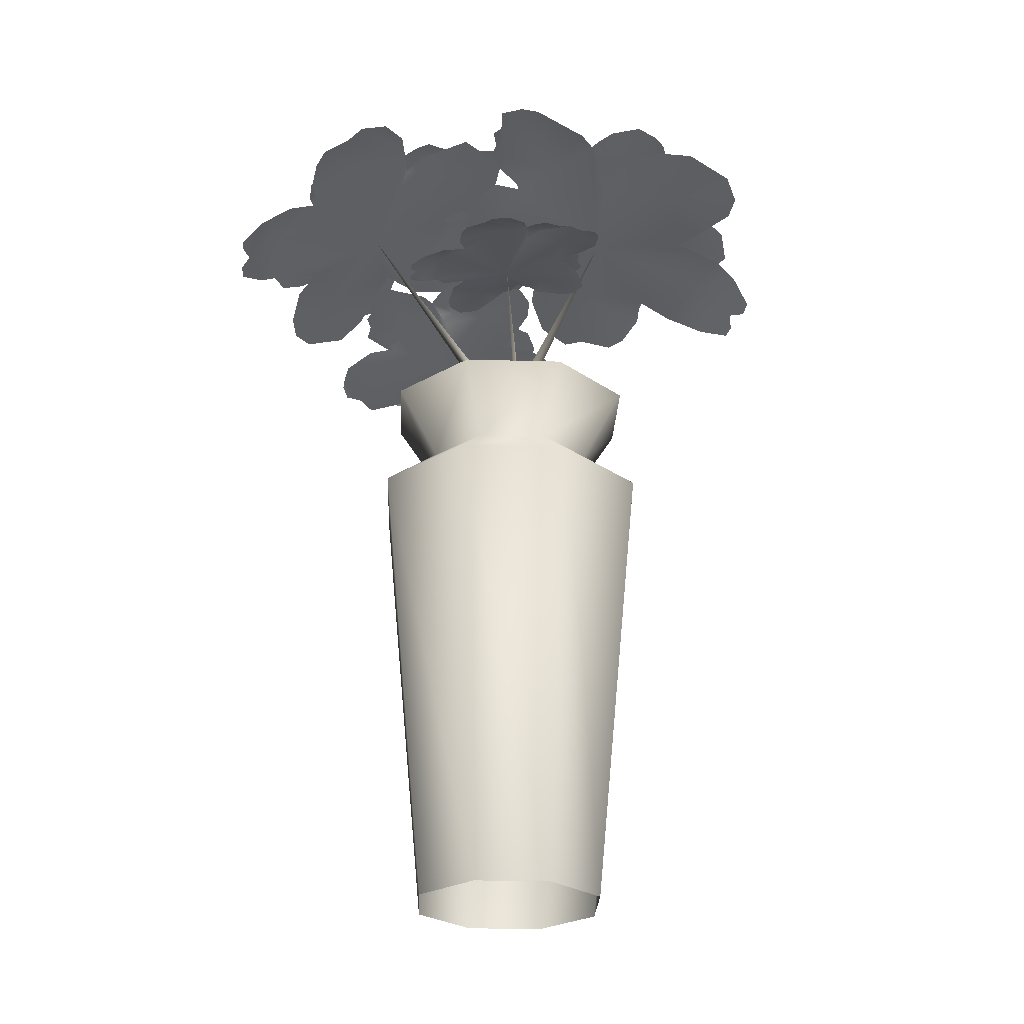
<metadata>
{"format":"obj","ext":"obj","renderer":"f3d","projection":"perspective","resolution":1024,"background":"white","views":[{"elev":-26.2,"azim":-160.0,"up":"+Y"}]}
</metadata>
<code>
g febg_shop_001_plant_03
v 0.07714 5.066e-07 -0.02559
v 0.05071 5.066e-07 0.03821
v 0.0812 0.4204 0.06871
v 0.1203 0.4204 -0.02559
v 0.05071 5.066e-07 -0.0894
v 0.06815 0.4586 -0.02559
v 0.04435 0.4586 0.03185
v 0.04435 0.4586 -0.08304
v 0.0812 0.4204 -0.1199
v -0.01309 5.066e-07 -0.1158
v -0.01309 0.4586 -0.1068
v -0.01309 0.4204 -0.1589
v -0.0769 5.066e-07 -0.0894
v -0.07054 0.4586 -0.08304
v -0.1074 0.4204 -0.1199
v -0.1033 5.066e-07 -0.02559
v -0.09433 0.4586 -0.02559
v -0.1465 0.4204 -0.02559
v -0.0769 5.066e-07 0.03821
v -0.07054 0.4586 0.03185
v -0.1074 0.4204 0.06871
v -0.01309 5.066e-07 0.06465
v -0.01309 0.4586 0.05565
v -0.01309 0.4204 0.1078
v 0.05071 5.066e-07 0.03821
v 0.04435 0.4586 0.03185
v 0.0812 0.4204 0.06871
v 0.07322 0.5233 0.06072
v -0.01309 0.4786 -0.02559
v 0.109 0.5233 -0.02559
v -0.01309 0.5233 0.09647
v 0.07322 0.5233 -0.1119
v -0.09941 0.5233 0.06072
v -0.1352 0.5233 -0.02559
v -0.01309 0.5233 -0.1477
v -0.09941 0.5233 -0.1119
v -0.01309 0.4586 -0.1068
v -0.07054 0.4586 -0.08304
v 0.04435 0.4586 -0.08304
v -0.1352 0.5233 -0.02559
v 0.07322 0.5233 -0.1119
v -0.09433 0.4586 -0.02559
v 0.06815 0.4586 -0.02559
v -0.09941 0.5233 0.06072
v 0.109 0.5233 -0.02559
v -0.07054 0.4586 0.03185
v 0.04435 0.4586 0.03185
v -0.01309 0.5233 0.09647
v 0.07322 0.5233 0.06072
v -0.01309 0.4586 0.05565
v -0.04451 0.4326 -0.06339
v -0.03349 0.6594 -0.08723
v -0.04135 0.432 -0.0726
v -0.04135 0.432 -0.0726
v -0.05036 0.4346 -0.07141
v -0.04451 0.4326 -0.06339
v 0.03969 0.4644 -0.02827
v 0.07662 0.6306 0.03403
v 0.03778 0.4621 -0.01703
v 0.03778 0.4621 -0.01703
v 0.04857 0.4632 -0.02015
v 0.03969 0.4644 -0.02827
v -0.0324 0.4689 -0.0535
v 0.1265 0.7445 -0.0653
v -0.04632 0.4765 -0.05864
v -0.04399 0.476 -0.0419
v -0.0324 0.4689 -0.0535
v 0.07941 0.781 -0.2169
v 0.05661 0.7994 -0.1642
v 0.06064 0.7922 -0.1987
v 0.06556 0.8001 -0.1355
v 0.09617 0.7746 -0.2122
v 0.1125 0.7802 -0.1576
v 0.1211 0.7617 -0.2169
v 0.135 0.7557 -0.206
v 0.1528 0.7508 -0.1794
v 0.1583 0.7474 -0.1514
v 0.1269 0.7435 -0.06402
v 0.07141 0.7925 -0.1165
v 0.03652 0.8086 -0.06628
v 0.05435 0.8061 -0.117
v 0.2143 0.7304 -0.1299
v 0.234 0.7099 -0.08872
v 0.006951 0.8224 -0.1068
v 0.1815 0.7353 -0.1707
v 0.0003821 0.8253 -0.08392
v 0.2096 0.7163 -0.1804
v 0.2455 0.699 -0.1049
v 0.2017 0.7202 -0.06391
v 0.2374 0.6991 -0.1506
v 0.2311 0.7001 -0.1774
v 0.2361 0.6977 -0.167
v 0.2536 0.6893 -0.1317
v 0.2486 0.6913 -0.1449
v 0.2006 0.7249 -0.004673
v 0.2284 0.7127 -0.04596
v 0.2473 0.6969 -0.02162
v 0.254 0.6905 0.001314
v 0.2497 0.6927 0.02646
v 0.2218 0.7062 0.05109
v 0.1961 0.7235 0.04835
v 0.1715 0.7428 0.0324
v 0.1453 0.7488 0.007013
v 0.142 0.7585 0.04219
v 0.1022 0.7777 0.01552
v 0.1342 0.7588 0.0601
v 0.0998 0.7695 0.09072
v 0.1418 0.7584 0.04289
v 0.08647 0.7757 0.09308
v 0.0686 0.7864 0.08548
v 0.06272 0.7964 0.04842
v 0.06409 0.7983 0.02213
v 0.06698 0.7989 0.004374
v 0.06845 0.7955 -0.01429
v 0.04157 0.8093 -0.009336
v 0.004568 0.8235 -0.02096
v -0.006757 0.8291 -0.03846
v -0.01481 0.8308 -0.06924
v -0.01342 0.8309 -0.05055
v 0.02342 0.828 -0.09246
v 0.0418 0.8234 -0.04862
v 0.02424 0.8285 -0.06996
v 0.06268 0.8168 -0.03911
v 0.03463 0.8242 -0.1012
v 0.07447 0.8147 -0.08153
v 0.04444 0.8193 -0.121
v 0.05753 0.8137 -0.1249
v 0.08148 0.8048 -0.1229
v 0.09957 0.795 -0.1131
v 0.1202 0.7519 -0.05668
v 0.07548 0.8066 -0.03517
v 0.08552 0.7994 0.01344
v 0.06728 0.8144 -0.02211
v 0.1407 0.7837 -0.138
v 0.172 0.7595 -0.1345
v 0.04835 0.8173 0.01367
v 0.1005 0.7947 -0.1389
v 0.05758 0.812 0.02939
v 0.1086 0.7873 -0.1645
v 0.1682 0.7577 -0.152
v 0.1688 0.7557 -0.1016
v 0.1386 0.7698 -0.17
v 0.1204 0.7774 -0.1796
v 0.1287 0.7733 -0.1779
v 0.1568 0.7593 -0.1725
v 0.147 0.7639 -0.1756
v 0.2013 0.742 -0.07032
v 0.1927 0.7486 -0.1095
v 0.2148 0.7325 -0.1124
v 0.2304 0.7222 -0.1066
v 0.242 0.716 -0.09118
v 0.2416 0.7152 -0.0598
v 0.2277 0.7252 -0.04204
v 0.2075 0.7406 -0.03088
v 0.1796 0.7489 -0.02735
v 0.1982 0.7455 -0.005277
v 0.1636 0.762 0.008917
v 0.2038 0.7395 0.007883
v 0.2027 0.7341 0.04498
v 0.1985 0.7452 -0.004857
v 0.1972 0.7363 0.05526
v 0.1843 0.7439 0.06439
v 0.1618 0.7611 0.05223
v 0.1484 0.7702 0.03905
v 0.1403 0.776 0.02885
v 0.1304 0.7791 0.01784
v 0.1197 0.7842 0.03902
v 0.09434 0.7931 0.05768
v 0.07904 0.8008 0.05686
v 0.05781 0.8098 0.04655
v 0.06888 0.8047 0.05506
v -0.05613 0.6548 -0.1895
v -0.0783 0.6646 -0.1593
v -0.07139 0.6583 -0.1801
v -0.07552 0.6698 -0.1408
v -0.04506 0.6555 -0.1851
v -0.04115 0.6676 -0.1505
v -0.02683 0.6536 -0.1856
v -0.01807 0.6545 -0.1774
v -0.008575 0.6583 -0.1593
v -0.006777 0.6601 -0.141
v -0.03164 0.6578 -0.08663
v -0.0718 0.6684 -0.1277
v -0.1004 0.6737 -0.09923
v -0.08509 0.6721 -0.1303
v 0.02865 0.6658 -0.1231
v 0.04186 0.6621 -0.09388
v -0.1179 0.671 -0.1277
v 0.01143 0.657 -0.1508
v -0.1244 0.6731 -0.1138
v 0.03333 0.6519 -0.1536
v 0.05253 0.6572 -0.1024
v 0.01822 0.6624 -0.08073
v 0.05143 0.6512 -0.1316
v 0.04966 0.6479 -0.149
v 0.05235 0.6486 -0.1419
v 0.06181 0.6511 -0.1179
v 0.05944 0.6498 -0.1267
v 0.01158 0.6702 -0.04386
v 0.03434 0.6662 -0.0674
v 0.04727 0.6637 -0.04943
v 0.05084 0.6636 -0.03392
v 0.04572 0.666 -0.01845
v 0.02396 0.6693 -0.005597
v 0.004861 0.6729 -0.01037
v -0.01292 0.6768 -0.02367
v -0.02778 0.6717 -0.04152
v -0.03497 0.6797 -0.02052
v -0.0609 0.6789 -0.04124
v -0.04109 0.6795 -0.009549
v -0.06655 0.6801 0.007126
v -0.03511 0.6796 -0.02008
v -0.07612 0.6807 0.007348
v -0.0886 0.6819 0.0005818
v -0.09142 0.6831 -0.02423
v -0.0889 0.6822 -0.04101
v -0.08585 0.6817 -0.05217
v -0.08266 0.6784 -0.06353
v -0.1023 0.6803 -0.0631
v -0.1266 0.6786 -0.07363
v -0.1332 0.6776 -0.08581
v -0.1359 0.6739 -0.1058
v -0.1366 0.6759 -0.09394
v -0.11 0.6784 -0.1194
v -0.1016 0.684 -0.09033
v -0.1114 0.6809 -0.1052
v -0.08841 0.6861 -0.08269
v -0.1017 0.6781 -0.124
v -0.07745 0.6841 -0.1088
v -0.09312 0.676 -0.1355
v -0.08369 0.6755 -0.1368
v -0.06755 0.6763 -0.1335
v -0.05531 0.6758 -0.1254
v -0.0376 0.6605 -0.08404
v -0.07873 0.6836 -0.0785
v -0.07507 0.6861 -0.04652
v -0.08651 0.6874 -0.07147
v -0.02621 0.6771 -0.1382
v -0.002232 0.6708 -0.1319
v -0.1014 0.6875 -0.04998
v -0.05257 0.6736 -0.1416
v -0.09591 0.6881 -0.03905
v -0.04391 0.669 -0.1567
v -0.002638 0.6673 -0.1429
v -0.005951 0.6707 -0.1108
v -0.02158 0.6656 -0.1569
v -0.03336 0.6648 -0.1646
v -0.02764 0.6646 -0.1627
v -0.008078 0.6637 -0.1565
v -0.01471 0.6637 -0.1594
v 0.014 0.6734 -0.08808
v 0.01057 0.6717 -0.114
v 0.02769 0.6674 -0.1131
v 0.0389 0.6657 -0.1075
v 0.04602 0.6663 -0.0966
v 0.04337 0.6684 -0.07669
v 0.03133 0.6725 -0.06718
v 0.01478 0.6776 -0.06272
v -0.003999 0.6759 -0.06261
v 0.00603 0.6804 -0.04747
v -0.01957 0.6829 -0.04184
v 0.009651 0.6794 -0.03825
v 0.007205 0.6793 -0.01424
v 0.006229 0.6804 -0.04717
v 0.00264 0.6801 -0.008207
v -0.007567 0.6822 -0.003845
v -0.02396 0.6857 -0.01443
v -0.03301 0.6866 -0.02436
v -0.03835 0.6872 -0.03181
v -0.04401 0.6856 -0.03954
v -0.05329 0.6879 -0.02719
v -0.07199 0.6885 -0.01748
v -0.0828 0.6892 -0.01951
v -0.09667 0.6883 -0.02794
v -0.0896 0.6888 -0.02152
v 0.01173 0.4237 -0.04528
v -0.08439 0.7734 0.0684
v 0.03089 0.4276 -0.04133
v 0.02474 0.4321 -0.06
v 0.01173 0.4237 -0.04528
v 0.01038 0.7622 0.2378
v 0.03129 0.7915 0.1755
v 0.03144 0.775 0.2145
v 0.01558 0.8023 0.1451
v -0.01156 0.7603 0.2353
v -0.03942 0.7855 0.1782
v -0.04287 0.7506 0.2444
v -0.06267 0.7503 0.2342
v -0.08961 0.7564 0.2072
v -0.1025 0.7614 0.1759
v -0.08545 0.7727 0.06683
v 0.002861 0.8002 0.1232
v 0.03733 0.8232 0.06013
v 0.02643 0.8112 0.1223
v -0.1756 0.762 0.1619
v -0.2125 0.7547 0.1155
v 0.08323 0.8207 0.1019
v -0.1287 0.7483 0.2013
v 0.08699 0.8284 0.07464
v -0.1644 0.7312 0.2156
v -0.2255 0.7409 0.1347
v -0.1776 0.7649 0.08094
v -0.2071 0.7267 0.1849
v -0.1943 0.719 0.2142
v -0.2028 0.7203 0.203
v -0.2323 0.7247 0.1653
v -0.2233 0.7221 0.1795
v -0.1867 0.7861 0.01383
v -0.2138 0.768 0.06565
v -0.2448 0.7614 0.03923
v -0.2589 0.762 0.01331
v -0.2584 0.7701 -0.01614
v -0.2275 0.7851 -0.04862
v -0.1925 0.7976 -0.04838
v -0.1557 0.809 -0.03229
v -0.119 0.8024 -0.00866
v -0.1193 0.8221 -0.04773
v -0.06295 0.8268 -0.02328
v -0.114 0.8252 -0.07019
v -0.07771 0.8371 -0.1118
v -0.1192 0.8222 -0.04859
v -0.06114 0.8414 -0.1166
v -0.03611 0.847 -0.1102
v -0.01901 0.847 -0.0671
v -0.01475 0.8424 -0.03624
v -0.01434 0.8389 -0.01504
v -0.01329 0.8304 0.005995
v 0.02043 0.8406 -0.003642
v 0.06911 0.8444 0.003205
v 0.08717 0.8432 0.02154
v 0.103 0.8348 0.05508
v 0.09771 0.8403 0.03405
v 0.0633 0.835 0.09094
v 0.03223 0.8461 0.04444
v 0.05802 0.8418 0.06547
v 0.004599 0.8465 0.03752
v 0.05112 0.8311 0.103
v -0.0009654 0.8356 0.0887
v 0.04246 0.8227 0.1271
v 0.02666 0.8185 0.1338
v -0.003655 0.8149 0.1357
v -0.02913 0.811 0.1271
v -0.07668 0.7825 0.05849
v -0.01382 0.8391 0.0341
v -0.03709 0.8466 -0.02054
v -0.004747 0.8495 0.01871
v -0.07433 0.8018 0.1638
v -0.1179 0.7831 0.1626
v 0.01052 0.8576 -0.02652
v -0.02515 0.8039 0.1568
v -0.004722 0.8582 -0.0433
v -0.03146 0.7907 0.1867
v -0.1106 0.7754 0.1812
v -0.1219 0.7869 0.1232
v -0.06966 0.7769 0.1969
v -0.04483 0.7784 0.2048
v -0.05579 0.7763 0.2041
v -0.0931 0.7689 0.2021
v -0.07996 0.7708 0.2042
v -0.1693 0.788 0.09287
v -0.1497 0.7826 0.1369
v -0.179 0.7692 0.1425
v -0.201 0.7629 0.1376
v -0.2193 0.763 0.1217
v -0.2253 0.7704 0.08542
v -0.21 0.7831 0.06368
v -0.1846 0.7985 0.049
v -0.1511 0.8019 0.03955
v -0.1777 0.8086 0.01832
v -0.1362 0.8225 -0.0033
v -0.1885 0.8068 0.003402
v -0.1962 0.8104 -0.04054
v -0.1782 0.8085 0.01786
v -0.1914 0.8142 -0.05325
v -0.1763 0.8221 -0.0654
v -0.1431 0.8327 -0.05356
v -0.1224 0.8361 -0.03998
v -0.1095 0.8379 -0.02912
v -0.09514 0.836 -0.01838
v -0.08567 0.8449 -0.04428
v -0.05783 0.8536 -0.07028
v -0.03797 0.8582 -0.07164
v -0.009062 0.8604 -0.06337
v -0.02488 0.8596 -0.07136
v 0.1215 0.5922 0.1444
v 0.1436 0.606 0.1061
v 0.138 0.595 0.1304
v 0.1383 0.6175 0.08681
v 0.1082 0.597 0.1423
v 0.1004 0.6211 0.1063
v 0.08697 0.5993 0.1472
v 0.07562 0.6047 0.1403
v 0.06234 0.6163 0.1228
v 0.05717 0.6237 0.1026
v 0.07393 0.6295 0.03348
v 0.131 0.6203 0.07247
v 0.1595 0.6269 0.03363
v 0.1478 0.6206 0.0728
v 0.01497 0.6438 0.09244
v -0.006976 0.6509 0.06164
v 0.1843 0.6118 0.06113
v 0.03748 0.6221 0.1179
v 0.1895 0.6163 0.04406
v 0.0116 0.621 0.1257
v -0.01891 0.6456 0.0731
v 0.01739 0.6489 0.04056
v -0.0136 0.6307 0.105
v -0.009123 0.6218 0.1237
v -0.01337 0.6253 0.1164
v -0.0282 0.6368 0.09193
v -0.02412 0.6325 0.1011
v 0.0199 0.6659 -0.001714
v -0.002498 0.6608 0.03025
v -0.02156 0.666 0.01244
v -0.02875 0.6709 -0.004413
v -0.02528 0.6766 -0.02293
v -0.002105 0.6783 -0.04255
v 0.02167 0.6763 -0.04122
v 0.04573 0.6727 -0.02973
v 0.06467 0.6584 -0.01421
v 0.07105 0.6713 -0.0384
v 0.1045 0.6583 -0.0215
v 0.07577 0.6725 -0.05257
v 0.1016 0.6713 -0.07811
v 0.07111 0.6714 -0.03894
v 0.1126 0.6696 -0.0807
v 0.1285 0.666 -0.0759
v 0.1371 0.66 -0.04794
v 0.1373 0.6552 -0.02826
v 0.1359 0.6523 -0.01481
v 0.1335 0.6463 -0.001674
v 0.1563 0.6437 -0.006802
v 0.1856 0.6328 -0.001378
v 0.1953 0.6267 0.01065
v 0.2012 0.6165 0.03208
v 0.2003 0.6218 0.01874
v 0.1758 0.6244 0.05525
v 0.1621 0.6408 0.02536
v 0.1754 0.6307 0.03912
v 0.1462 0.6485 0.02045
v 0.1672 0.6249 0.06257
v 0.1383 0.6419 0.0527
v 0.1591 0.6215 0.07754
v 0.1485 0.623 0.08135
v 0.1297 0.6289 0.08191
v 0.114 0.6336 0.07572
v 0.08101 0.6318 0.02958
v 0.1336 0.6492 0.0176
v 0.1238 0.6616 -0.01754
v 0.1422 0.6534 0.00835
v 0.08381 0.6389 0.09807
v 0.0534 0.6395 0.0957
v 0.1548 0.6557 -0.02004
v 0.1135 0.6274 0.09452
v 0.1466 0.6606 -0.03105
v 0.1052 0.6203 0.113
v 0.05501 0.6325 0.1074
v 0.05337 0.6441 0.07053
v 0.07885 0.6219 0.1183
v 0.09353 0.616 0.1238
v 0.08658 0.6177 0.1231
v 0.06284 0.6233 0.1209
v 0.07096 0.6208 0.1225
v 0.02695 0.6583 0.05025
v 0.0355 0.6485 0.07863
v 0.01456 0.6482 0.08109
v 0.0001791 0.6505 0.07728
v -0.009939 0.6559 0.06671
v -0.01024 0.6631 0.04369
v 0.002779 0.6672 0.03058
v 0.02224 0.6701 0.0223
v 0.04309 0.6635 0.01698
v 0.03 0.6752 0.003196
v 0.05874 0.6731 -0.009319
v 0.02374 0.6775 -0.006651
v 0.02168 0.6831 -0.03482
v 0.0297 0.6753 0.002884
v 0.02592 0.6845 -0.04272
v 0.03729 0.6855 -0.04989
v 0.05911 0.6826 -0.04123
v 0.07166 0.6786 -0.032
v 0.07939 0.6759 -0.02472
v 0.08691 0.6706 -0.01766
v 0.09568 0.6742 -0.03372
v 0.1152 0.6729 -0.04951
v 0.1281 0.6704 -0.04983
v 0.1454 0.6637 -0.04391
v 0.1362 0.6677 -0.04935
g febg_shop_001_plant_03_0
f 3 2 1
f 4 3 1
f 4 1 5
f 3 4 6
f 7 3 6
f 6 4 8
f 9 4 5
f 4 9 8
f 9 5 10
f 8 9 11
f 12 9 10
f 9 12 11
f 12 10 13
f 11 12 14
f 15 12 13
f 12 15 14
f 15 13 16
f 14 15 17
f 18 15 16
f 15 18 17
f 18 16 19
f 17 18 20
f 21 18 19
f 18 21 20
f 21 19 22
f 20 21 23
f 24 21 22
f 21 24 23
f 24 22 25
f 23 24 26
f 27 24 25
f 24 27 26
f 30 29 28
f 28 29 31
f 32 29 30
f 31 29 33
f 33 29 34
f 35 29 32
f 34 29 36
f 36 29 35
f 35 37 36
f 37 38 36
f 39 37 35
f 36 38 40
f 41 39 35
f 38 42 40
f 43 39 41
f 40 42 44
f 45 43 41
f 42 46 44
f 47 43 45
f 44 46 48
f 49 47 45
f 46 50 48
f 50 47 49
f 48 50 49
g febg_shop_001_plant_03_1
f 53 52 51
f 55 52 54
f 55 56 52
f 59 58 57
f 61 58 60
f 61 62 58
f 65 64 63
f 66 64 65
f 66 67 64
f 70 69 68
f 69 71 68
f 71 72 68
f 71 73 72
f 73 74 72
f 74 73 75
f 75 73 76
f 73 77 76
f 78 73 71
f 73 78 77
f 79 78 71
f 78 79 80
f 79 81 80
f 78 82 77
f 82 78 83
f 81 84 80
f 82 85 77
f 84 86 80
f 82 87 85
f 83 88 82
f 78 89 83
f 90 87 82
f 88 90 82
f 91 87 90
f 92 91 90
f 90 88 93
f 94 90 93
f 89 78 95
f 96 89 95
f 96 95 97
f 97 95 98
f 95 99 98
f 95 100 99
f 101 100 95
f 102 101 95
f 103 102 95
f 78 103 95
f 103 78 104
f 78 105 104
f 104 105 106
f 105 107 106
f 108 104 106
f 109 107 105
f 110 109 105
f 111 110 105
f 111 105 112
f 105 113 112
f 113 105 114
f 105 78 114
f 78 80 114
f 80 115 114
f 115 80 116
f 80 117 116
f 86 117 80
f 117 86 118
f 119 117 118
f 122 121 120
f 121 123 120
f 123 124 120
f 123 125 124
f 125 126 124
f 126 125 127
f 127 125 128
f 125 129 128
f 130 125 123
f 125 130 129
f 131 130 123
f 130 131 132
f 131 133 132
f 130 134 129
f 134 130 135
f 133 136 132
f 134 137 129
f 136 138 132
f 134 139 137
f 135 140 134
f 130 141 135
f 142 139 134
f 140 142 134
f 143 139 142
f 144 143 142
f 142 140 145
f 146 142 145
f 141 130 147
f 148 141 147
f 148 147 149
f 149 147 150
f 147 151 150
f 147 152 151
f 153 152 147
f 154 153 147
f 155 154 147
f 130 155 147
f 155 130 156
f 130 157 156
f 156 157 158
f 157 159 158
f 160 156 158
f 161 159 157
f 162 161 157
f 163 162 157
f 163 157 164
f 157 165 164
f 165 157 166
f 157 130 166
f 130 132 166
f 132 167 166
f 167 132 168
f 132 169 168
f 138 169 132
f 169 138 170
f 171 169 170
f 174 173 172
f 173 175 172
f 175 176 172
f 175 177 176
f 177 178 176
f 178 177 179
f 179 177 180
f 177 181 180
f 182 177 175
f 177 182 181
f 183 182 175
f 182 183 184
f 183 185 184
f 182 186 181
f 186 182 187
f 185 188 184
f 186 189 181
f 188 190 184
f 186 191 189
f 187 192 186
f 182 193 187
f 194 191 186
f 192 194 186
f 195 191 194
f 196 195 194
f 194 192 197
f 198 194 197
f 193 182 199
f 200 193 199
f 200 199 201
f 201 199 202
f 199 203 202
f 199 204 203
f 205 204 199
f 206 205 199
f 207 206 199
f 182 207 199
f 207 182 208
f 182 209 208
f 208 209 210
f 209 211 210
f 212 208 210
f 213 211 209
f 214 213 209
f 215 214 209
f 215 209 216
f 209 217 216
f 217 209 218
f 209 182 218
f 182 184 218
f 184 219 218
f 219 184 220
f 184 221 220
f 190 221 184
f 221 190 222
f 223 221 222
f 226 225 224
f 225 227 224
f 227 228 224
f 227 229 228
f 229 230 228
f 230 229 231
f 231 229 232
f 229 233 232
f 234 229 227
f 229 234 233
f 235 234 227
f 234 235 236
f 235 237 236
f 234 238 233
f 238 234 239
f 237 240 236
f 238 241 233
f 240 242 236
f 238 243 241
f 239 244 238
f 234 245 239
f 246 243 238
f 244 246 238
f 247 243 246
f 248 247 246
f 246 244 249
f 250 246 249
f 245 234 251
f 252 245 251
f 252 251 253
f 253 251 254
f 251 255 254
f 251 256 255
f 257 256 251
f 258 257 251
f 259 258 251
f 234 259 251
f 259 234 260
f 234 261 260
f 260 261 262
f 261 263 262
f 264 260 262
f 265 263 261
f 266 265 261
f 267 266 261
f 267 261 268
f 261 269 268
f 269 261 270
f 261 234 270
f 234 236 270
f 236 271 270
f 271 236 272
f 236 273 272
f 242 273 236
f 273 242 274
f 275 273 274
f 278 277 276
f 279 277 278
f 279 280 277
f 283 282 281
f 282 284 281
f 284 285 281
f 284 286 285
f 286 287 285
f 287 286 288
f 288 286 289
f 286 290 289
f 291 286 284
f 286 291 290
f 292 291 284
f 291 292 293
f 292 294 293
f 291 295 290
f 295 291 296
f 294 297 293
f 295 298 290
f 297 299 293
f 295 300 298
f 296 301 295
f 291 302 296
f 303 300 295
f 301 303 295
f 304 300 303
f 305 304 303
f 303 301 306
f 307 303 306
f 302 291 308
f 309 302 308
f 309 308 310
f 310 308 311
f 308 312 311
f 308 313 312
f 314 313 308
f 315 314 308
f 316 315 308
f 291 316 308
f 316 291 317
f 291 318 317
f 317 318 319
f 318 320 319
f 321 317 319
f 322 320 318
f 323 322 318
f 324 323 318
f 324 318 325
f 318 326 325
f 326 318 327
f 318 291 327
f 291 293 327
f 293 328 327
f 328 293 329
f 293 330 329
f 299 330 293
f 330 299 331
f 332 330 331
f 335 334 333
f 334 336 333
f 336 337 333
f 336 338 337
f 338 339 337
f 339 338 340
f 340 338 341
f 338 342 341
f 343 338 336
f 338 343 342
f 344 343 336
f 343 344 345
f 344 346 345
f 343 347 342
f 347 343 348
f 346 349 345
f 347 350 342
f 349 351 345
f 347 352 350
f 348 353 347
f 343 354 348
f 355 352 347
f 353 355 347
f 356 352 355
f 357 356 355
f 355 353 358
f 359 355 358
f 354 343 360
f 361 354 360
f 361 360 362
f 362 360 363
f 360 364 363
f 360 365 364
f 366 365 360
f 367 366 360
f 368 367 360
f 343 368 360
f 368 343 369
f 343 370 369
f 369 370 371
f 370 372 371
f 373 369 371
f 374 372 370
f 375 374 370
f 376 375 370
f 376 370 377
f 370 378 377
f 378 370 379
f 370 343 379
f 343 345 379
f 345 380 379
f 380 345 381
f 345 382 381
f 351 382 345
f 382 351 383
f 384 382 383
f 387 386 385
f 386 388 385
f 388 389 385
f 388 390 389
f 390 391 389
f 391 390 392
f 392 390 393
f 390 394 393
f 395 390 388
f 390 395 394
f 396 395 388
f 395 396 397
f 396 398 397
f 395 399 394
f 399 395 400
f 398 401 397
f 399 402 394
f 401 403 397
f 399 404 402
f 400 405 399
f 395 406 400
f 407 404 399
f 405 407 399
f 408 404 407
f 409 408 407
f 407 405 410
f 411 407 410
f 406 395 412
f 413 406 412
f 413 412 414
f 414 412 415
f 412 416 415
f 412 417 416
f 418 417 412
f 419 418 412
f 420 419 412
f 395 420 412
f 420 395 421
f 395 422 421
f 421 422 423
f 422 424 423
f 425 421 423
f 426 424 422
f 427 426 422
f 428 427 422
f 428 422 429
f 422 430 429
f 430 422 431
f 422 395 431
f 395 397 431
f 397 432 431
f 432 397 433
f 397 434 433
f 403 434 397
f 434 403 435
f 436 434 435
f 439 438 437
f 438 440 437
f 440 441 437
f 440 442 441
f 442 443 441
f 443 442 444
f 444 442 445
f 442 446 445
f 447 442 440
f 442 447 446
f 448 447 440
f 447 448 449
f 448 450 449
f 447 451 446
f 451 447 452
f 450 453 449
f 451 454 446
f 453 455 449
f 451 456 454
f 452 457 451
f 447 458 452
f 459 456 451
f 457 459 451
f 460 456 459
f 461 460 459
f 459 457 462
f 463 459 462
f 458 447 464
f 465 458 464
f 465 464 466
f 466 464 467
f 464 468 467
f 464 469 468
f 470 469 464
f 471 470 464
f 472 471 464
f 447 472 464
f 472 447 473
f 447 474 473
f 473 474 475
f 474 476 475
f 477 473 475
f 478 476 474
f 479 478 474
f 480 479 474
f 480 474 481
f 474 482 481
f 482 474 483
f 474 447 483
f 447 449 483
f 449 484 483
f 484 449 485
f 449 486 485
f 455 486 449
f 486 455 487
f 488 486 487

</code>
